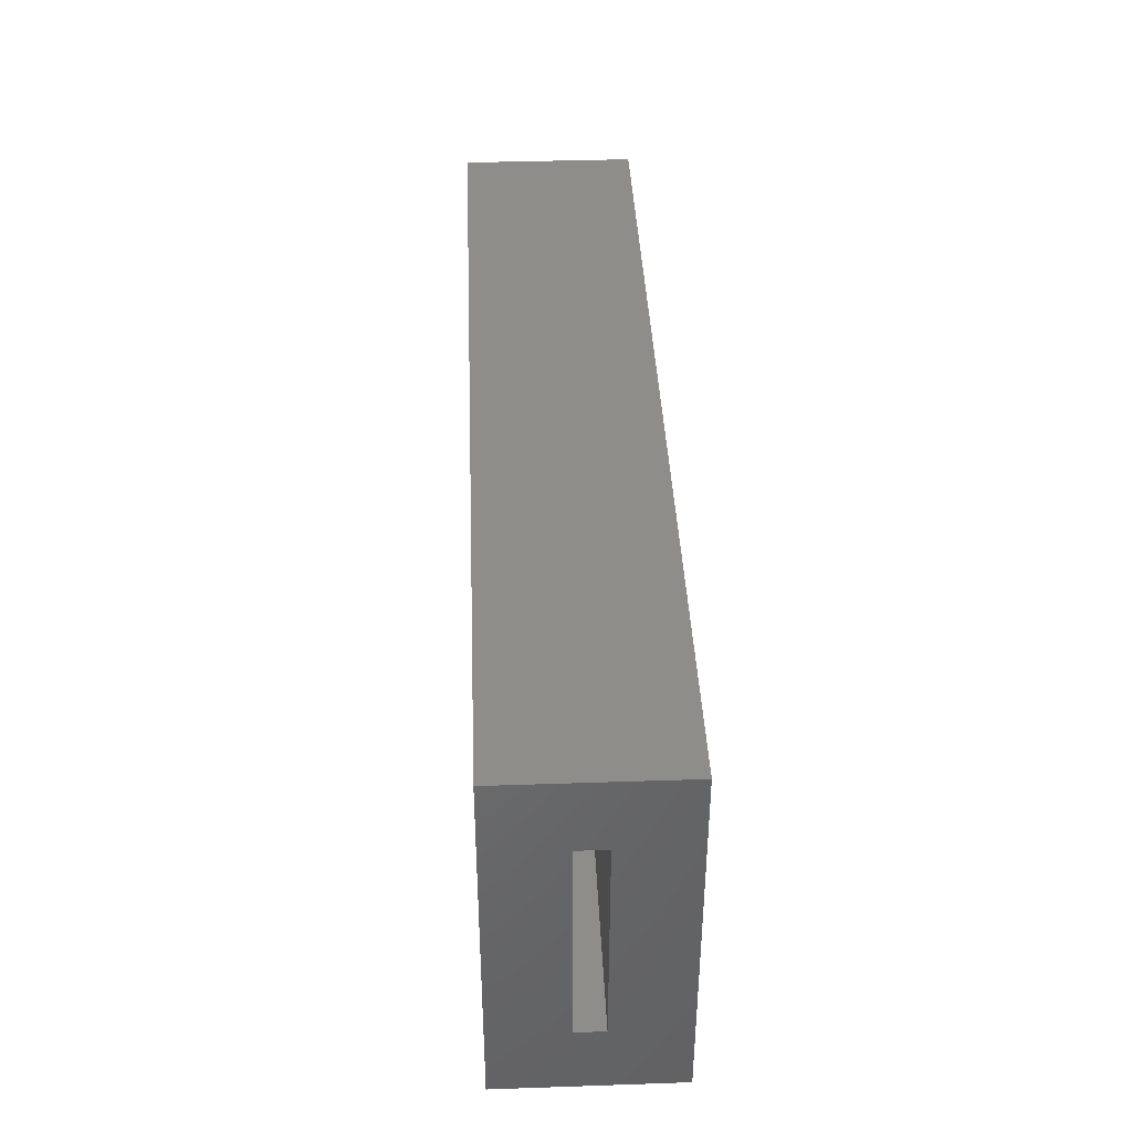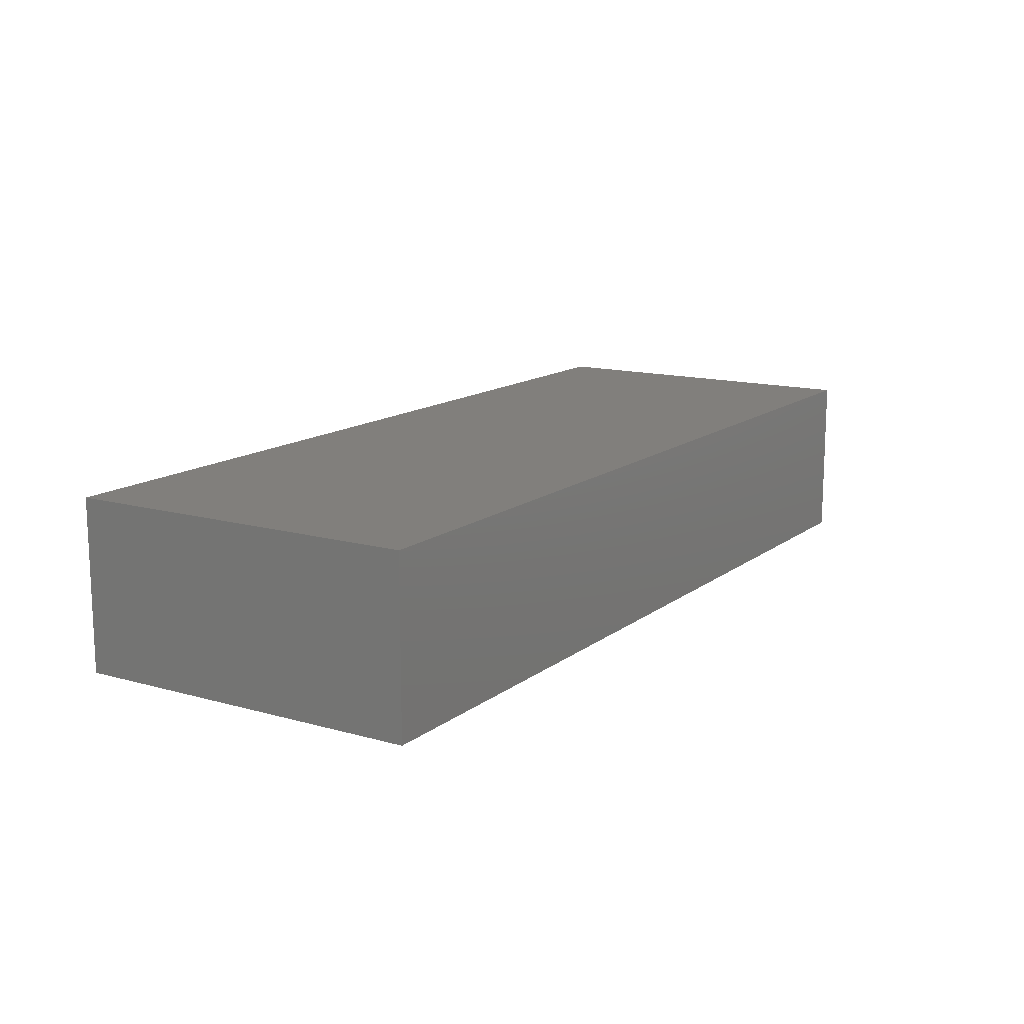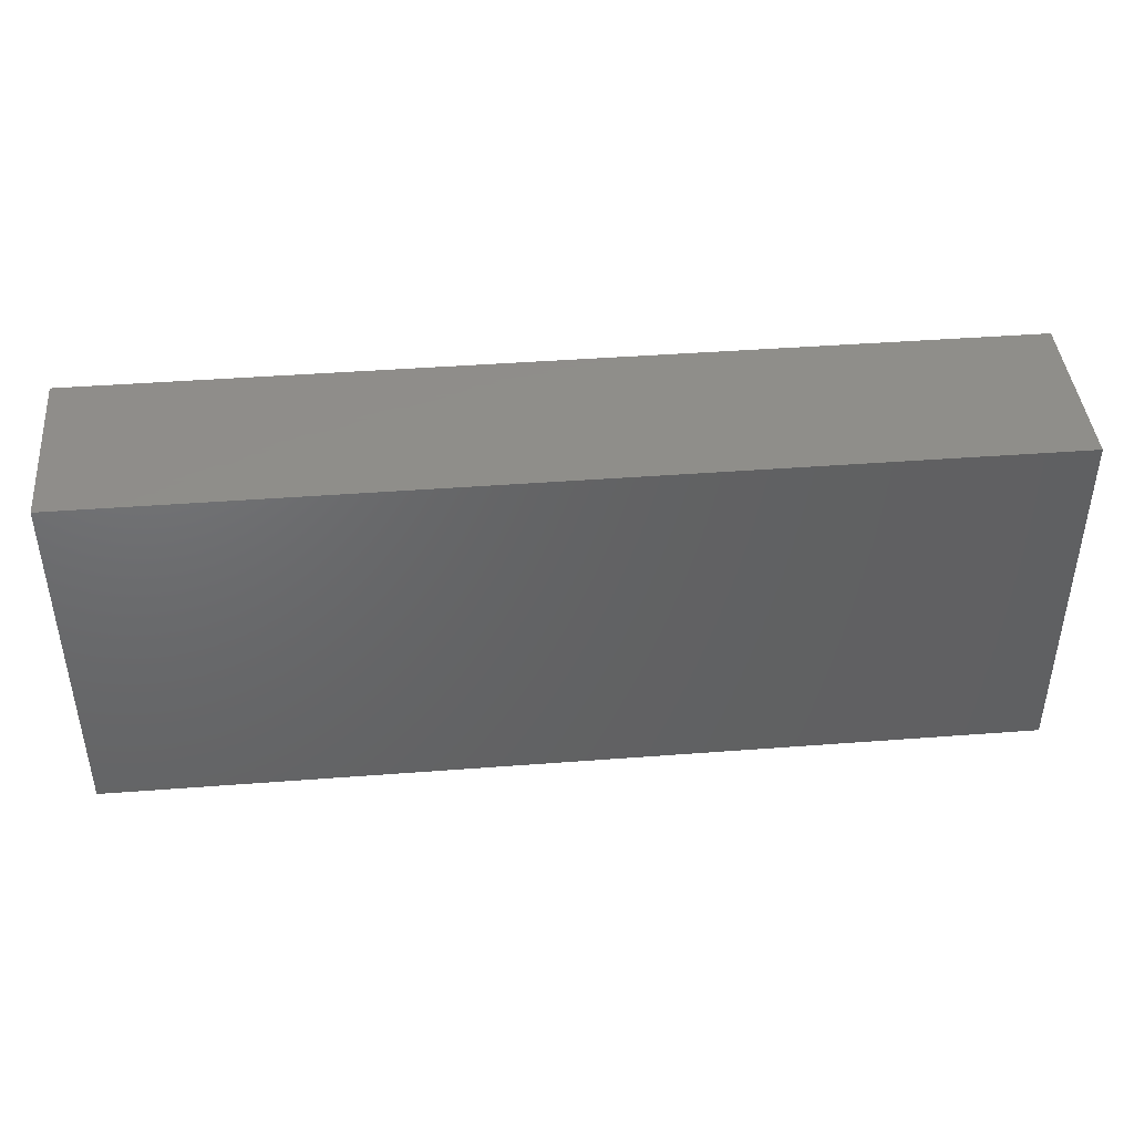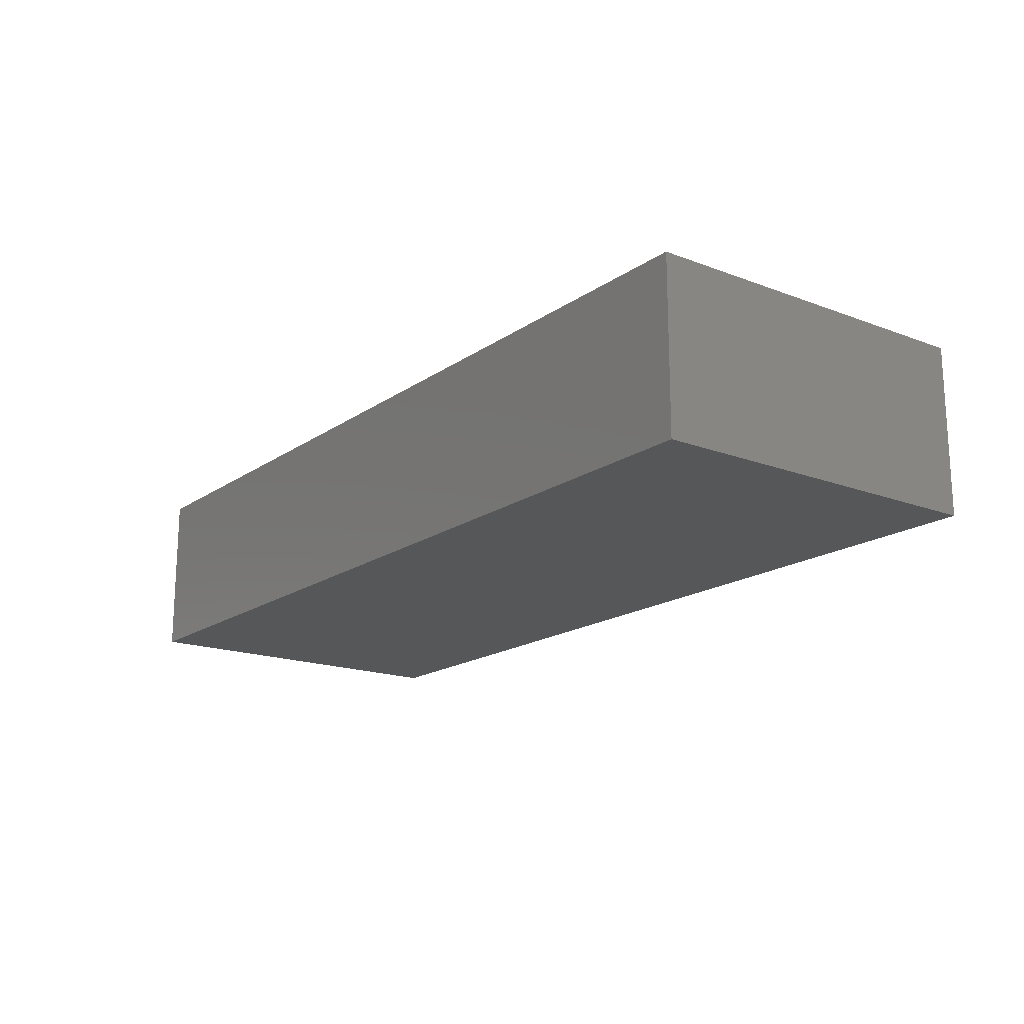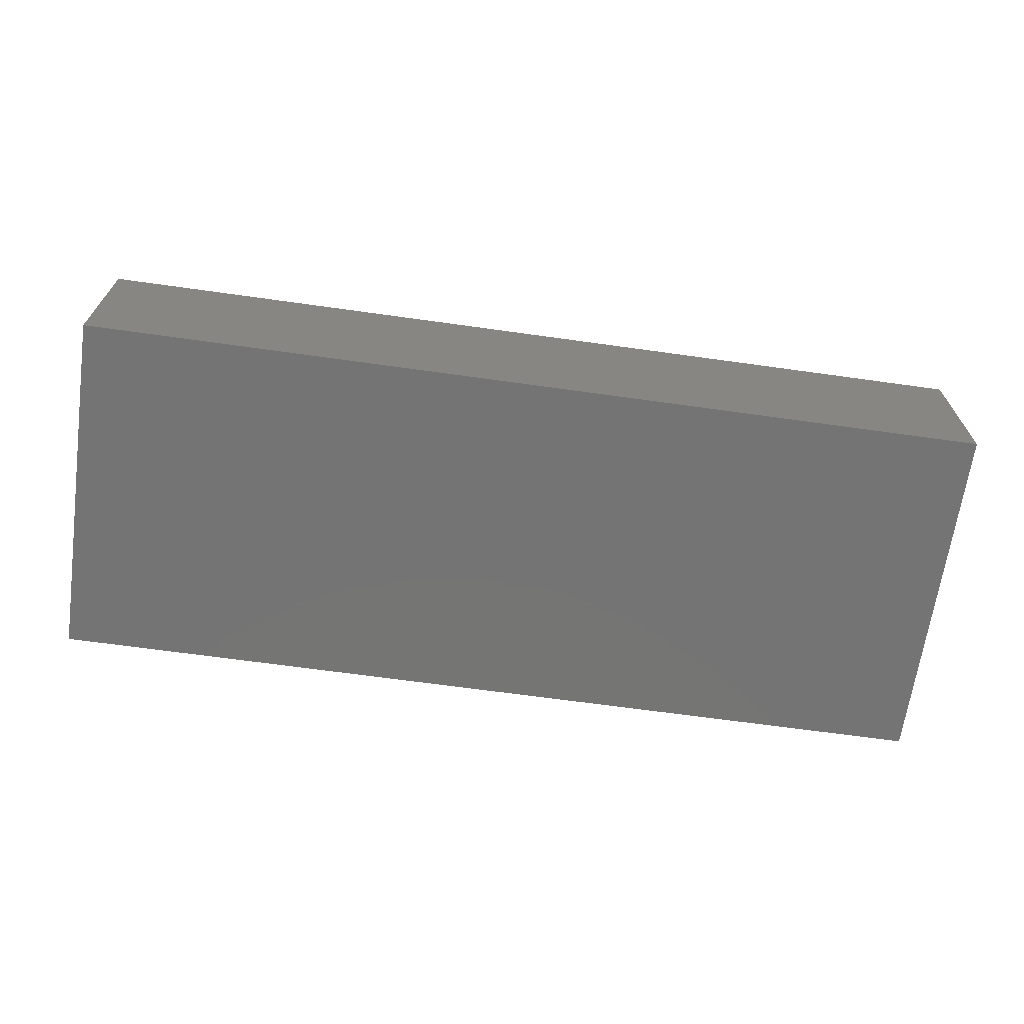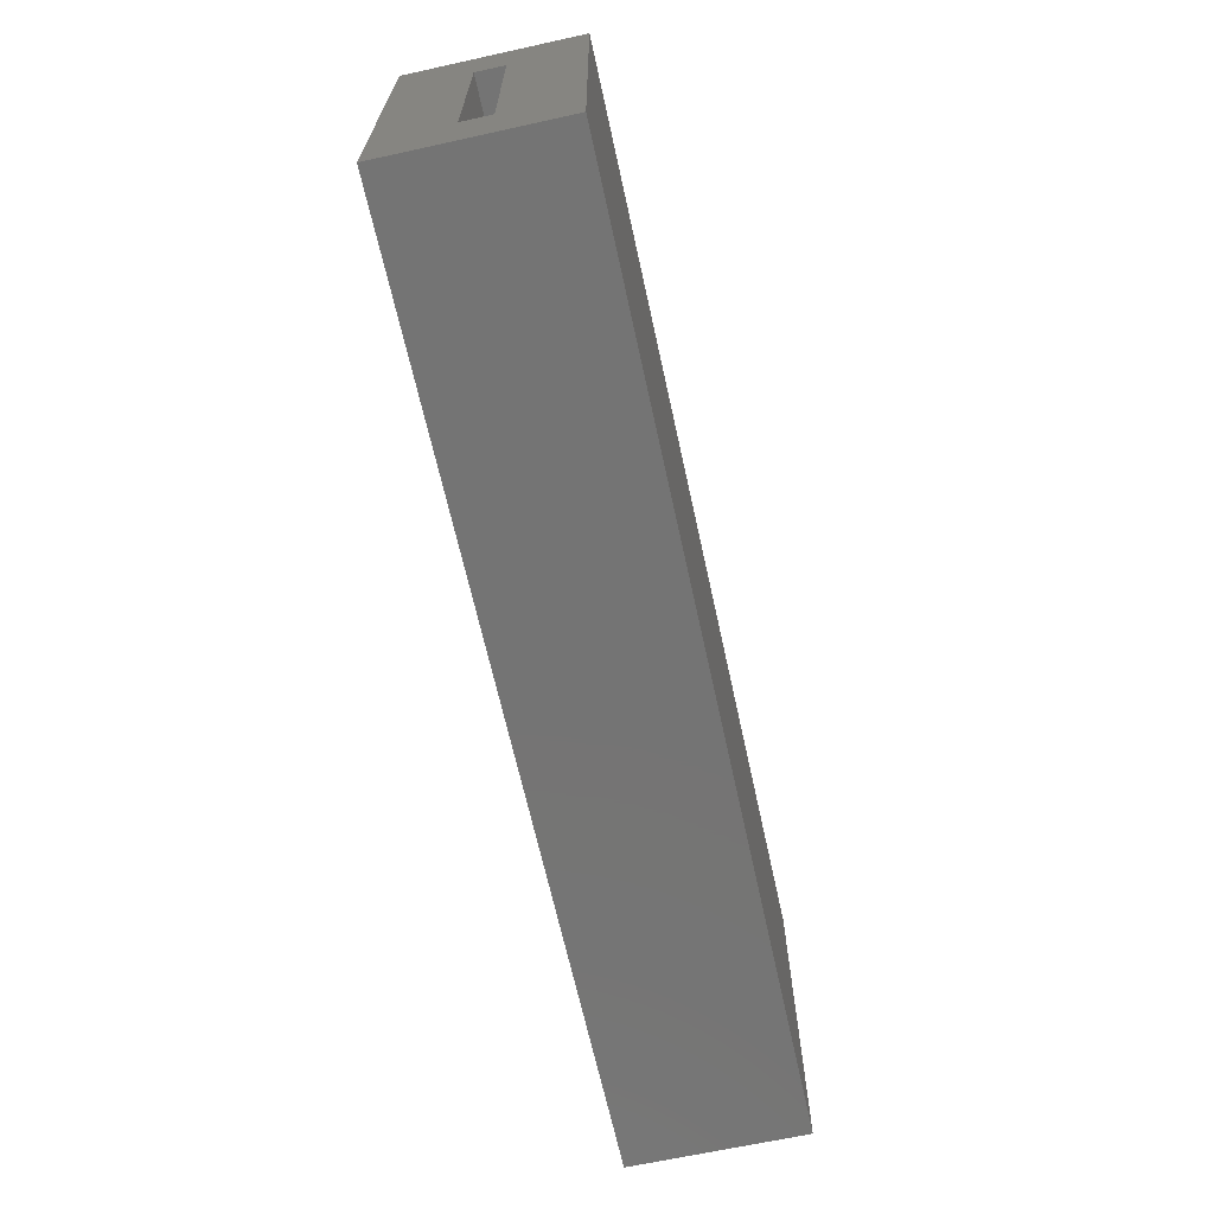
<metadata>
{"format":"stl","ext":"stl","renderer":"f3d","projection":"perspective","resolution":1024,"background":"white","views":[{"elev":39.6,"azim":87.6,"up":"+Z"},{"elev":13.7,"azim":-57.9,"up":"+Y"},{"elev":42.6,"azim":174.8,"up":"+Z"},{"elev":-17.4,"azim":-126.8,"up":"+Y"},{"elev":-66.8,"azim":172.0,"up":"+Y"},{"elev":-66.5,"azim":102.4,"up":"+Z"}]}
</metadata>
<code>
# stl→obj: 16 verts, 28 faces
v 0.2266 -0.1562 0.1961
v 0.2266 -0.07812 0.118
v 0.2266 0.03125 0.1961
v 0.2266 -0.04688 0.118
v 0.2266 0.03125 -0.1953
v 0.2266 -0.04688 -0.1172
v 0.2266 -0.1562 -0.1953
v 0.2266 -0.07812 -0.1172
v -0.7031 -0.07812 -0.1172
v -0.7031 -0.04688 -0.1172
v -0.7031 -0.07812 0.118
v -0.7031 -0.04688 0.118
v -0.7812 -0.1562 -0.1953
v -0.7812 0.03125 -0.1953
v -0.7812 -0.1562 0.1961
v -0.7812 0.03125 0.1961
f 1 2 3
f 3 2 4
f 3 4 5
f 5 4 6
f 5 6 7
f 7 6 8
f 7 8 1
f 1 8 2
f 9 8 10
f 10 8 6
f 2 11 4
f 4 11 12
f 12 10 4
f 4 10 6
f 11 2 9
f 9 2 8
f 13 14 7
f 7 14 5
f 1 3 15
f 15 3 16
f 15 16 13
f 13 16 14
f 16 3 14
f 14 3 5
f 15 13 1
f 1 13 7
f 11 9 12
f 12 9 10

</code>
